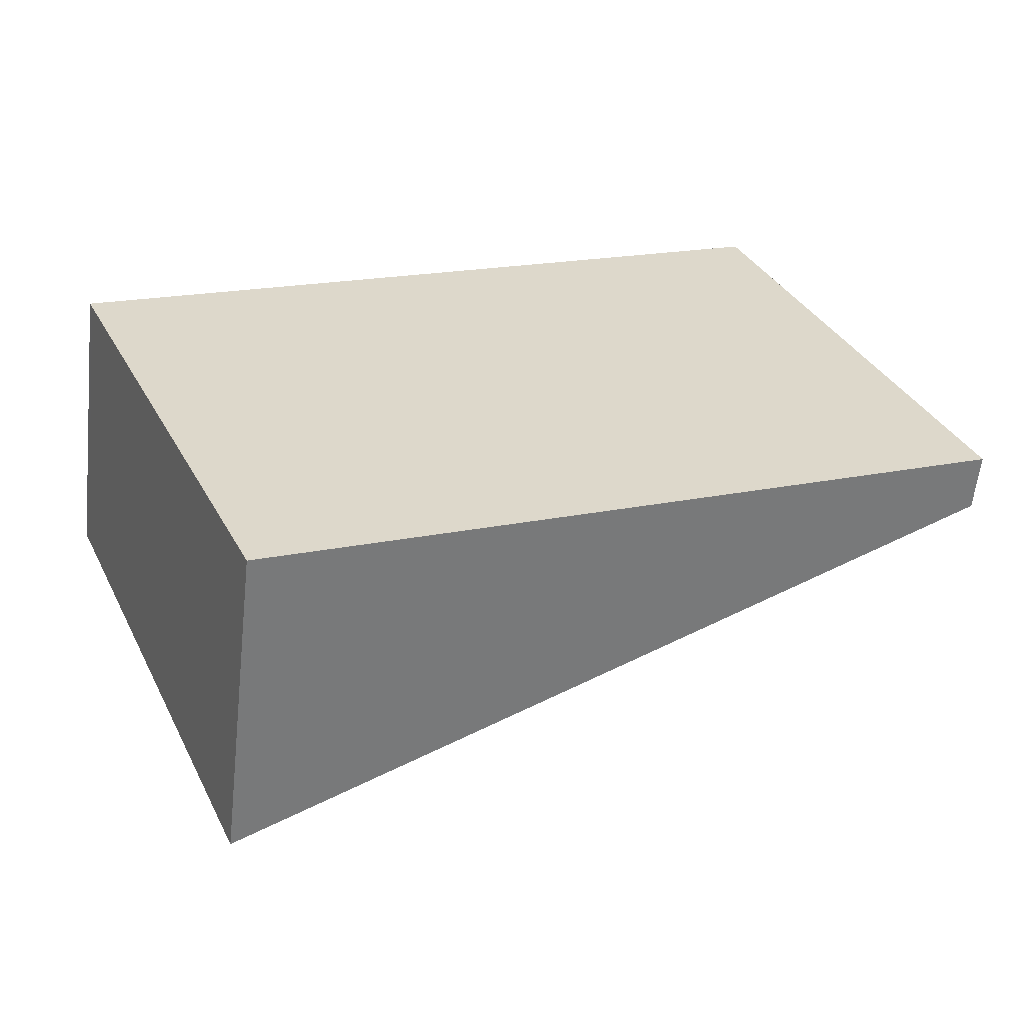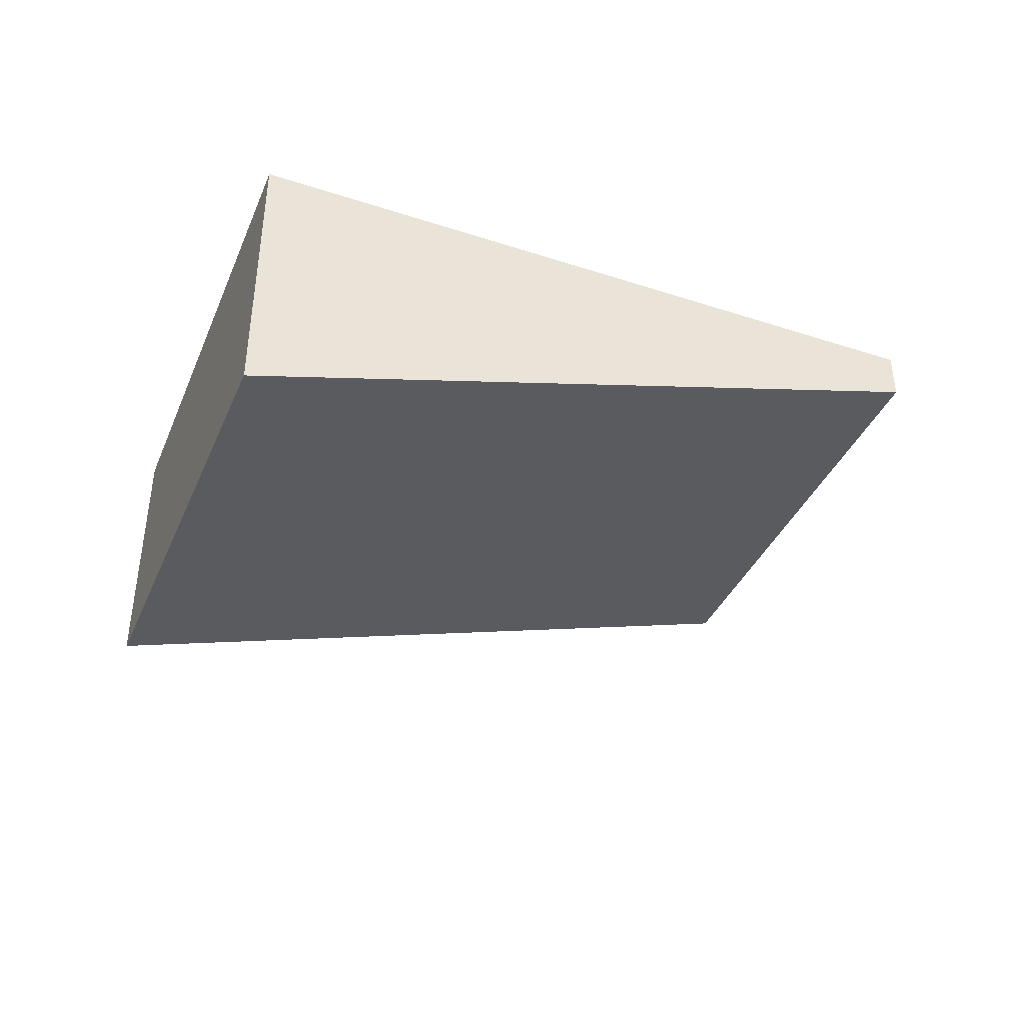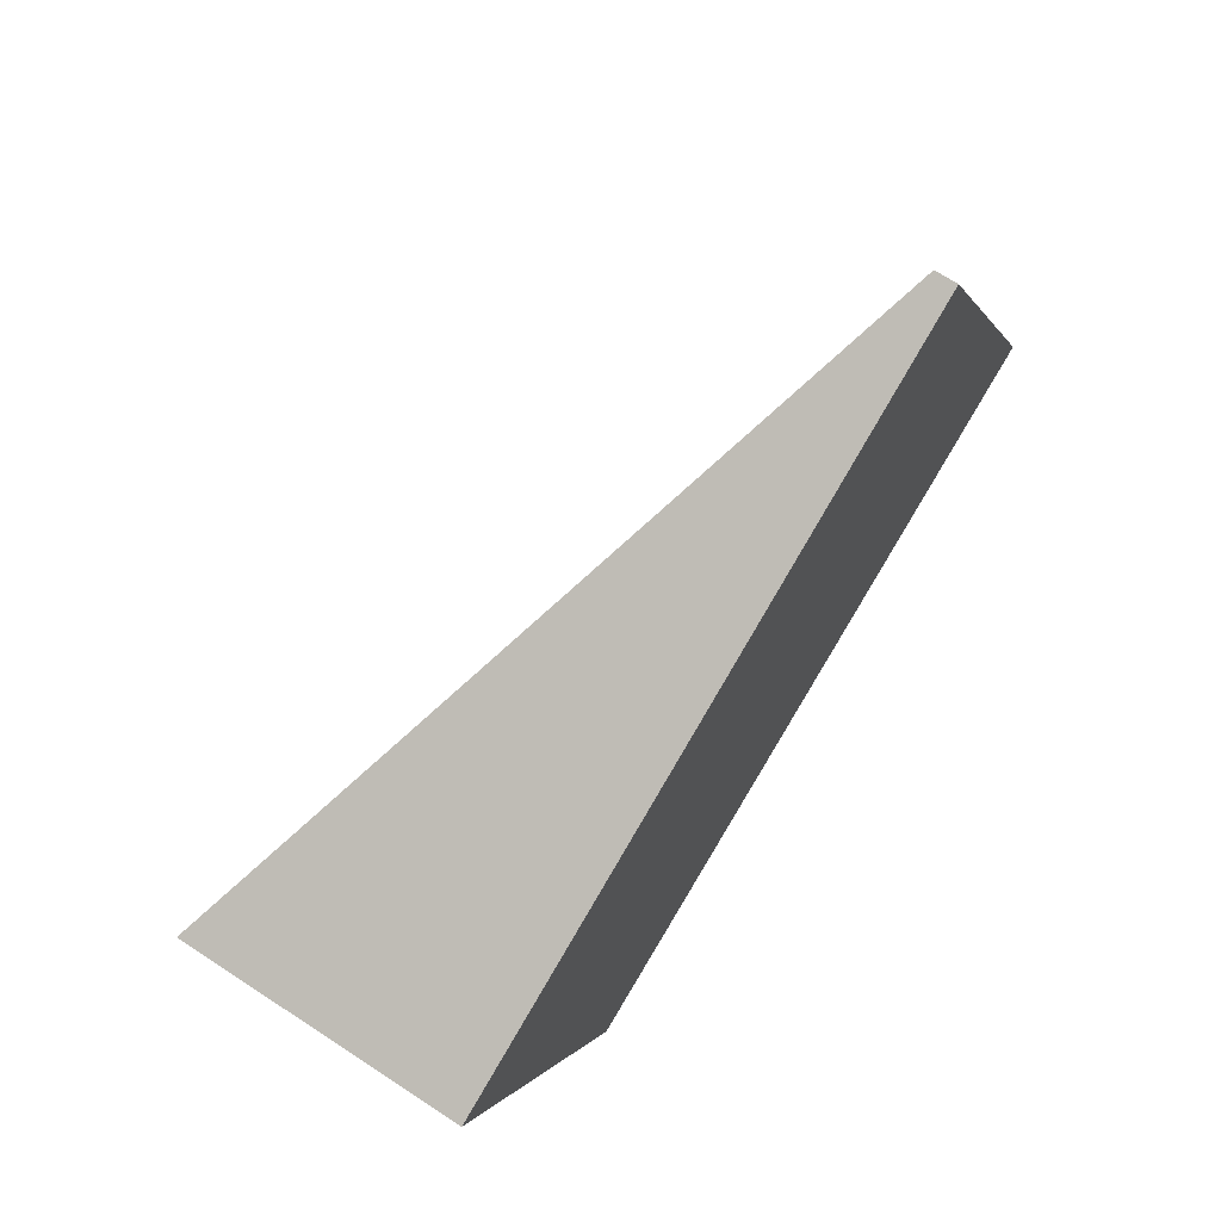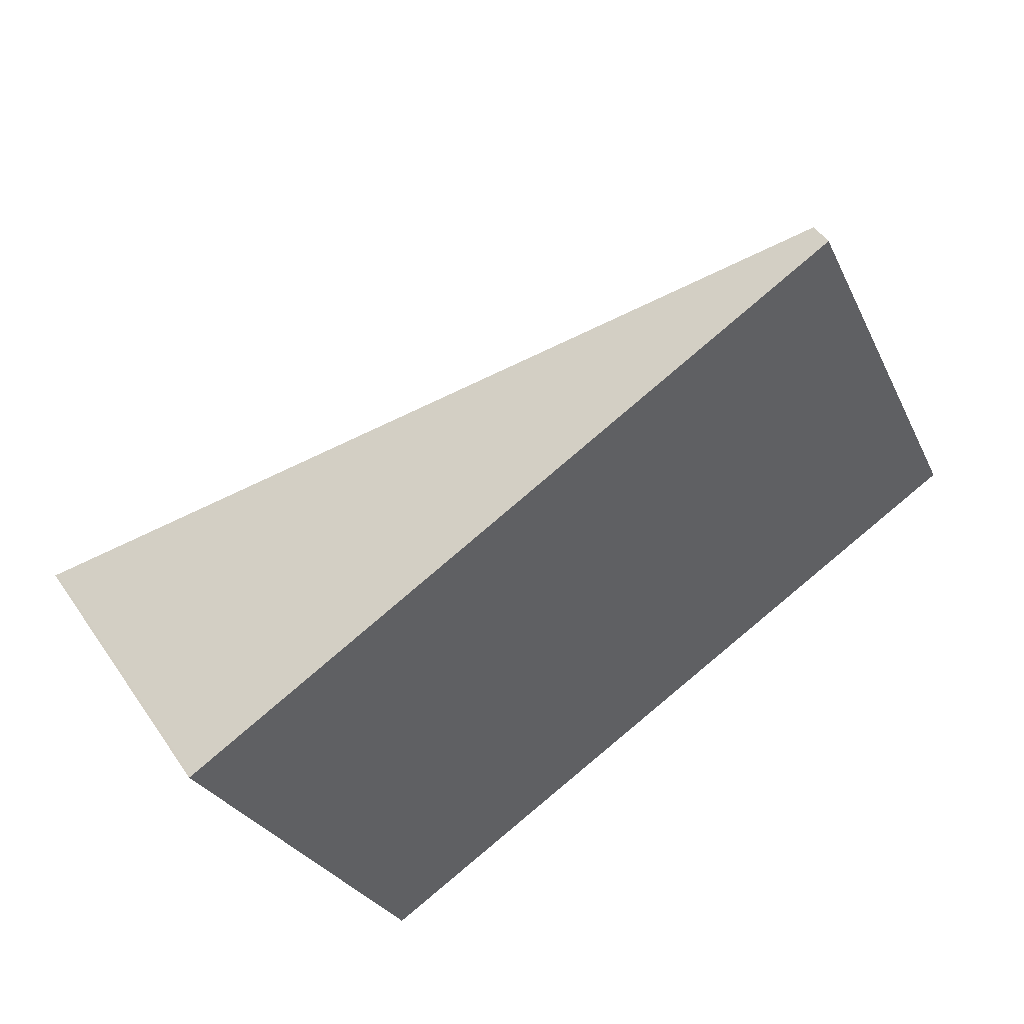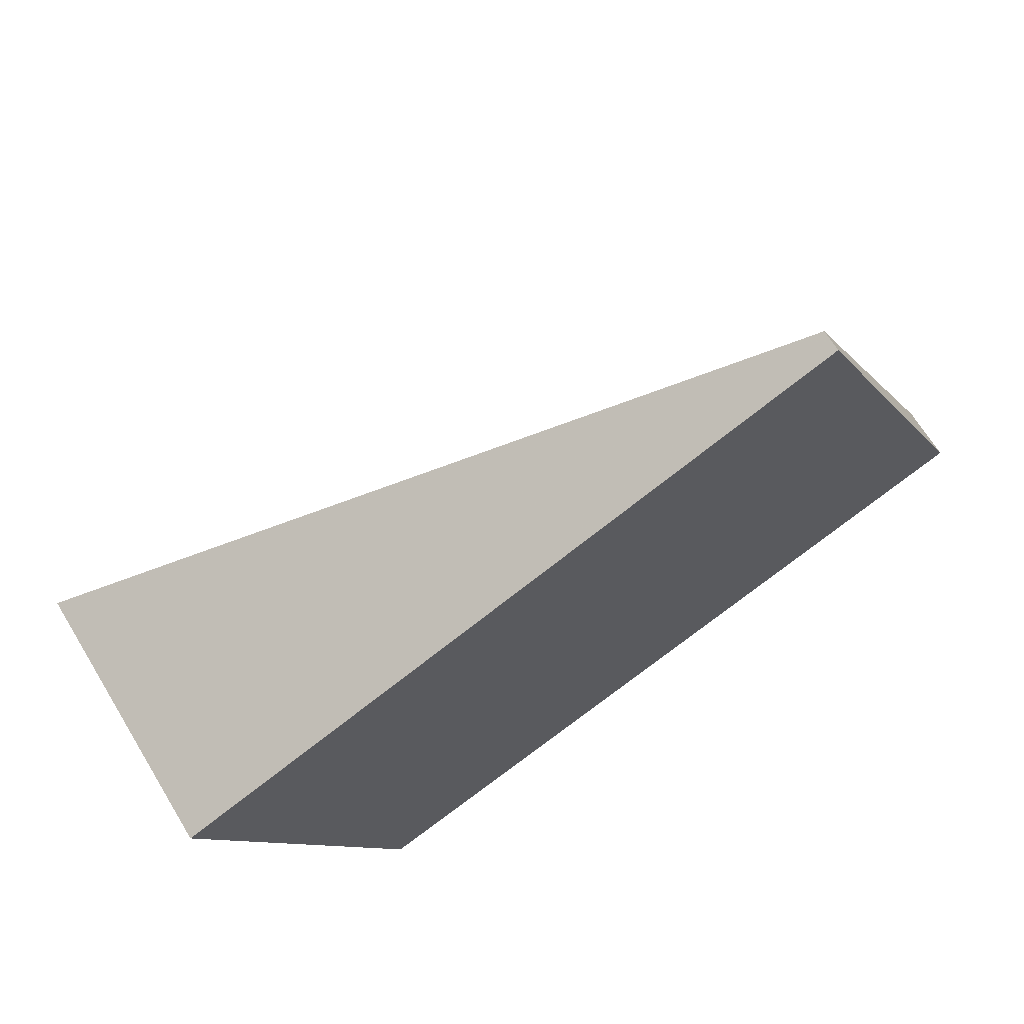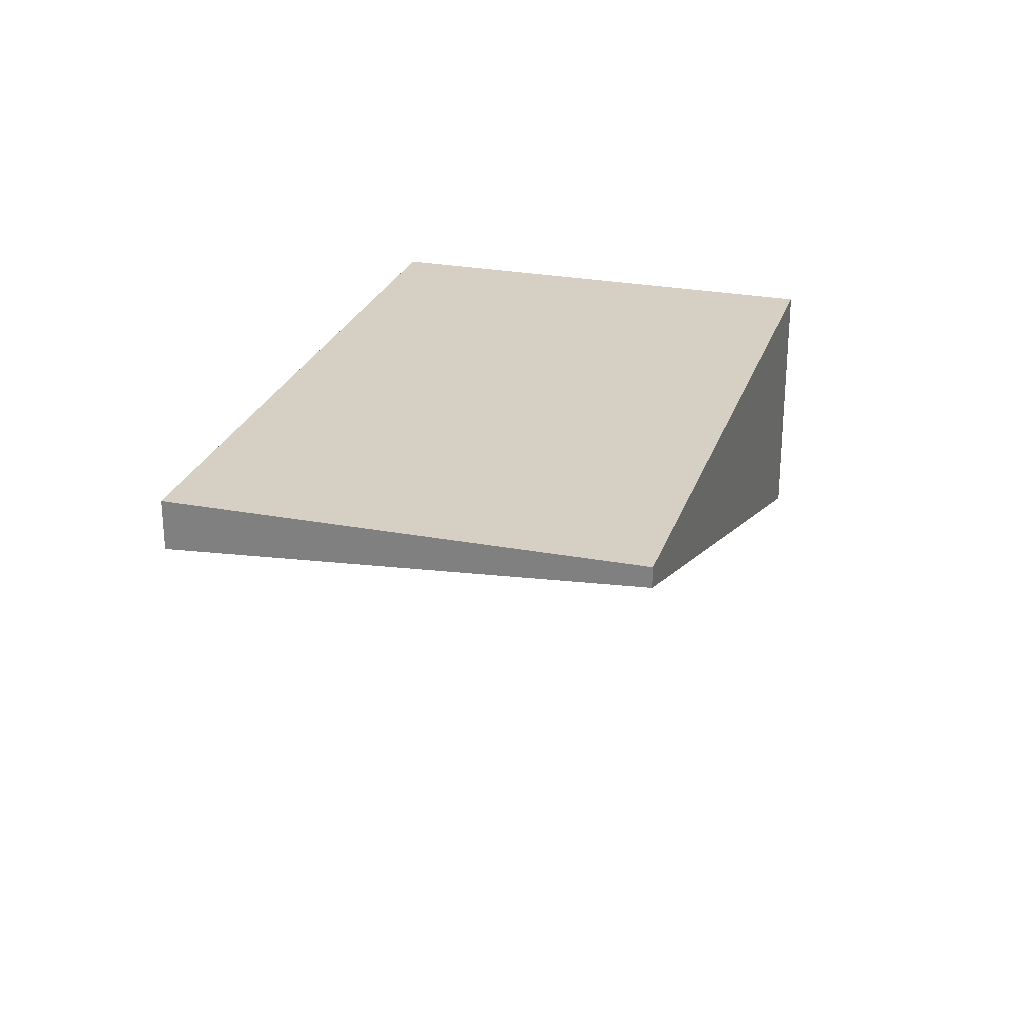
<metadata>
{"format":"obj","ext":"obj","renderer":"f3d","projection":"perspective","resolution":1024,"background":"white","views":[{"elev":-59.2,"azim":-6.2,"up":"+Y"},{"elev":-41.9,"azim":2.6,"up":"+Z"},{"elev":69.3,"azim":-56.8,"up":"+Y"},{"elev":50.4,"azim":-33.0,"up":"+Y"},{"elev":67.2,"azim":-31.3,"up":"+Y"},{"elev":26.1,"azim":130.8,"up":"+Z"}]}
</metadata>
<code>
v -1942 -155.8 -1.225
v -1943 -154 -1.096
v -1941 -152.8 -0.08668
v -1940 -154.6 -0.2127
v -1941 -152.8 -0.0888
v -1943 -154 -1.099
v -1943 -153.9 -0.9492
v -1942 -155.6 -1.075
v -1943 -153.8 -0.947
v -1942 -154.9 -1.021
v -1940 -153.8 -0.1597
v -1943 -155 -1.171
v -1940 -153.9 -0.2475
v -1941 -152.9 -0.1766
v -1940 -154.7 -0.3005
v -1941 -154.3 -0.5807
v -1942 -153.3 -0.5099
v -1941 -155.1 -0.6337
v -1941 -154.6 -0.5982
v -1942 -155.1 -1.039
v -1940 -154.2 -0.2649
v -1942 -155.6 -1.074
v -1941 -155.1 -0.6326
v -1940 -154.7 -0.2994
v -1941 -152.9 -0.1745
v -1942 -153.3 -0.5078
v -1943 -155.3 -1.189
v -1940 -154.1 -0.1771
v -1942 -155.8 -1.224
v -1940 -154.6 -0.2116
v -1943 -154 -1.093
v -1943 -154 -1.095
v -1943 -155 -1.167
v -1943 -155.3 -1.185
v -1942 -155.8 -1.22
v -1942 -155.8 -1.221
v -1942 -155.8 -1.224
v -1942 -155.8 -1.225
v -1942 -155.8 0
v -1942 -155.8 0
v -1943 -154 -1.093
v -1943 -154 -1.096
v -1943 -154 -2.22e-16
v -1943 -154 0
v -1941 -152.8 -0.0888
v -1941 -152.8 -0.08668
v -1941 -152.8 0
v -1941 -152.8 1.388e-17
v -1940 -154.7 -0.3005
v -1940 -154.6 -0.2127
v -1940 -154.6 2.776e-17
v -1940 -154.7 0
v -1940 -153.8 -0.1597
v -1941 -152.8 -0.0888
v -1941 -152.8 1.388e-17
v -1940 -153.8 0
v -1943 -154 -1.096
v -1943 -154 -1.099
v -1943 -154 0
v -1943 -154 -2.22e-16
v -1942 -155.8 -1.221
v -1942 -155.6 -1.075
v -1942 -155.6 0
v -1942 -155.8 0
v -1942 -153.3 -0.5078
v -1943 -153.8 -0.947
v -1943 -153.8 -1.11e-16
v -1942 -153.3 0
v -1940 -154.1 -0.1771
v -1940 -153.8 -0.1597
v -1940 -153.8 0
v -1940 -154.1 -2.776e-17
v -1943 -154 -1.099
v -1943 -155 -1.171
v -1943 -155 0
v -1943 -154 0
v -1941 -155.1 -0.6337
v -1940 -154.7 -0.3005
v -1940 -154.7 0
v -1941 -155.1 0
v -1942 -155.6 -1.075
v -1941 -155.1 -0.6337
v -1941 -155.1 0
v -1942 -155.6 0
v -1941 -152.8 -0.08668
v -1941 -152.9 -0.1745
v -1941 -152.9 2.776e-17
v -1941 -152.8 0
v -1941 -152.9 -0.1745
v -1942 -153.3 -0.5078
v -1942 -153.3 0
v -1941 -152.9 2.776e-17
v -1943 -155 -1.171
v -1943 -155.3 -1.189
v -1943 -155.3 0
v -1943 -155 0
v -1940 -154.6 -0.2116
v -1940 -154.1 -0.1771
v -1940 -154.1 -2.776e-17
v -1940 -154.6 -2.776e-17
v -1943 -155.3 -1.189
v -1942 -155.8 -1.224
v -1942 -155.8 0
v -1943 -155.3 0
v -1940 -154.6 -0.2127
v -1940 -154.6 -0.2116
v -1940 -154.6 -2.776e-17
v -1940 -154.6 2.776e-17
v -1943 -153.8 -0.947
v -1943 -154 -1.093
v -1943 -154 0
v -1943 -153.8 -1.11e-16
v -1942 -155.8 -1.225
v -1942 -155.8 -1.221
v -1942 -155.8 0
v -1942 -155.8 0
v -1942 -155.8 0
v -1943 -154 0
v -1941 -152.8 0
v -1940 -154.6 0
f 32 6 2 31
f 34 27 12 33
f 21 13 11 28
f 25 3 5 14
f 14 5 11 13
f 33 12 6 32
f 17 14 13 16
f 19 16 13 21
f 16 10 7 17
f 20 10 16 19
f 23 18 8 22
f 24 15 18 23
f 22 20 19 23
f 23 19 21 24
f 26 25 14 17
f 17 7 9 26
f 36 1 29 35
f 30 4 15 24
f 35 29 27 34
f 24 21 28 30
f 31 9 7 32
f 33 10 20 34
f 32 7 10 33
f 35 22 8 36
f 34 20 22 35
f 38 39 40 37
f 42 43 44 41
f 46 47 48 45
f 50 51 52 49
f 54 55 56 53
f 58 59 60 57
f 62 63 64 61
f 66 67 68 65
f 70 71 72 69
f 74 75 76 73
f 78 79 80 77
f 82 83 84 81
f 86 87 88 85
f 90 91 92 89
f 94 95 96 93
f 98 99 100 97
f 102 103 104 101
f 106 107 108 105
f 110 111 112 109
f 114 115 116 113
f 118 119 120 117

</code>
